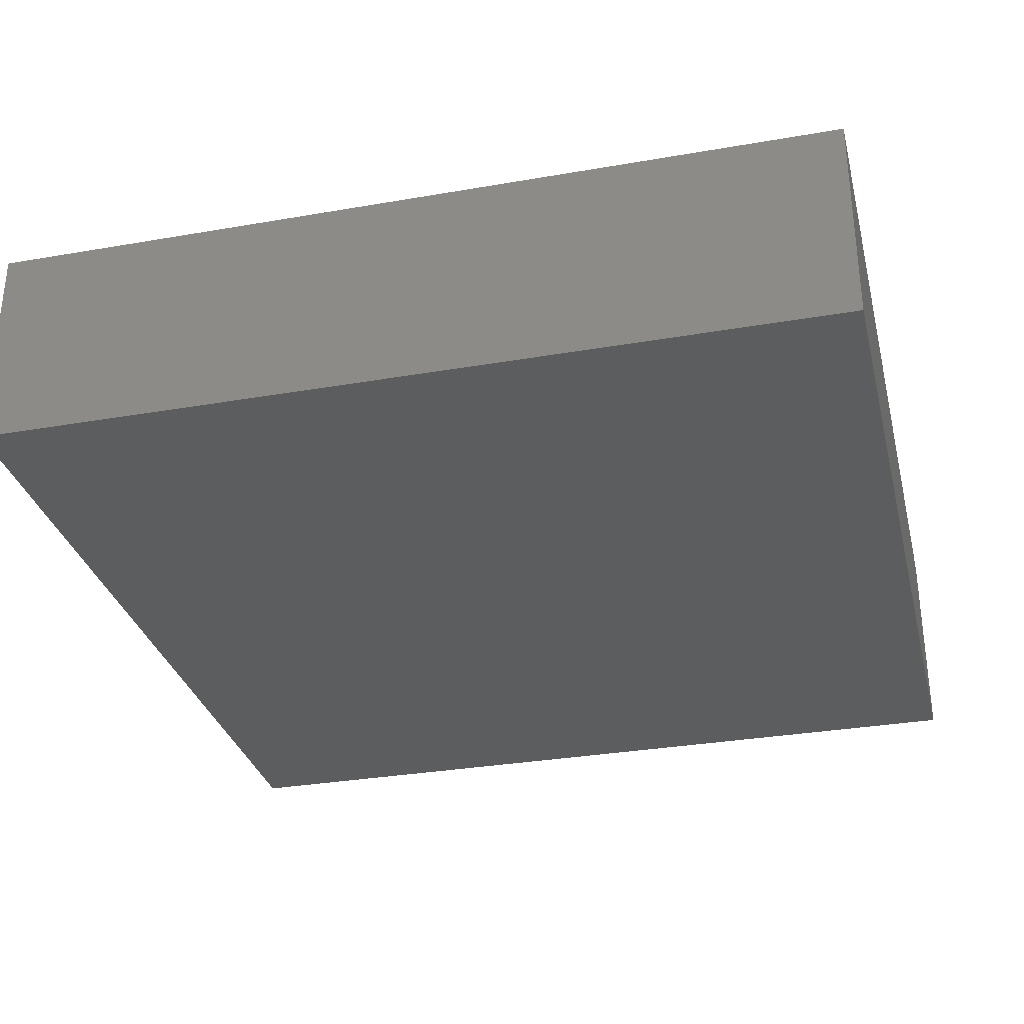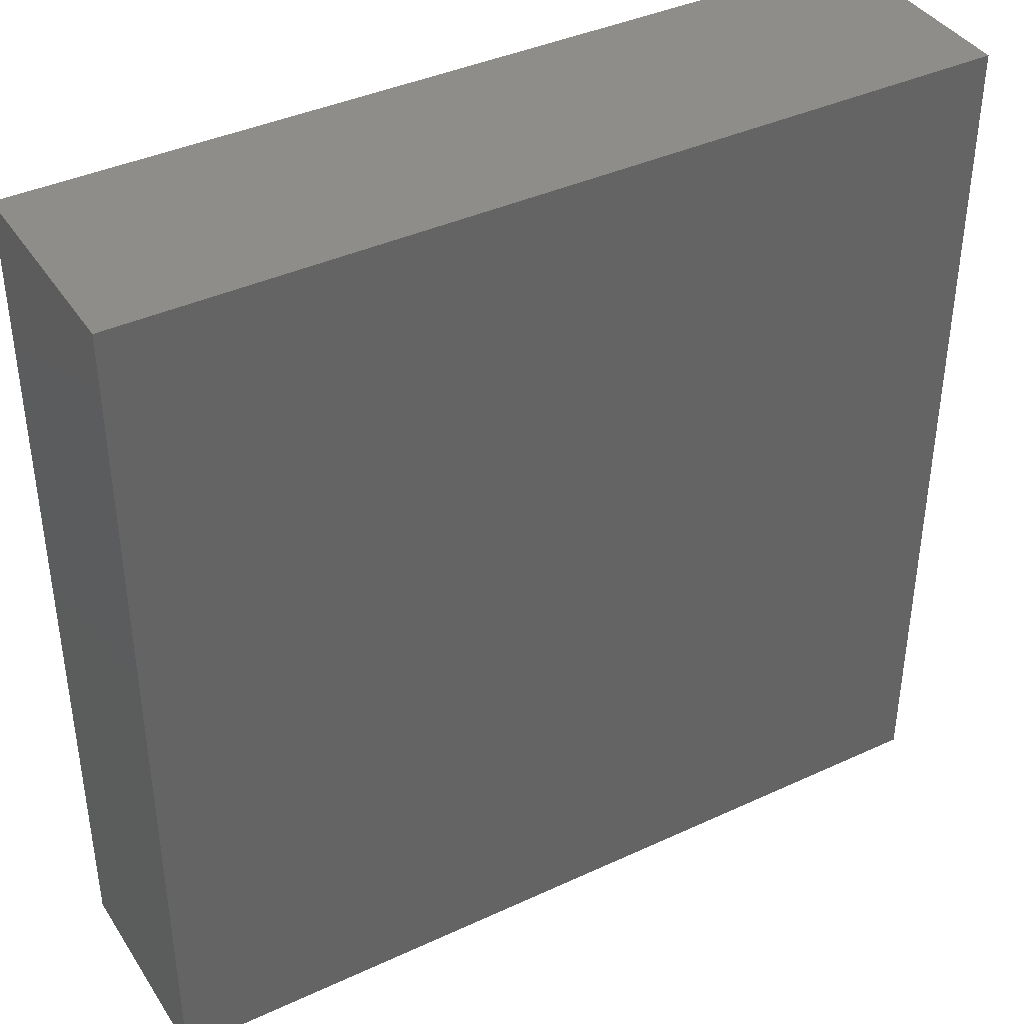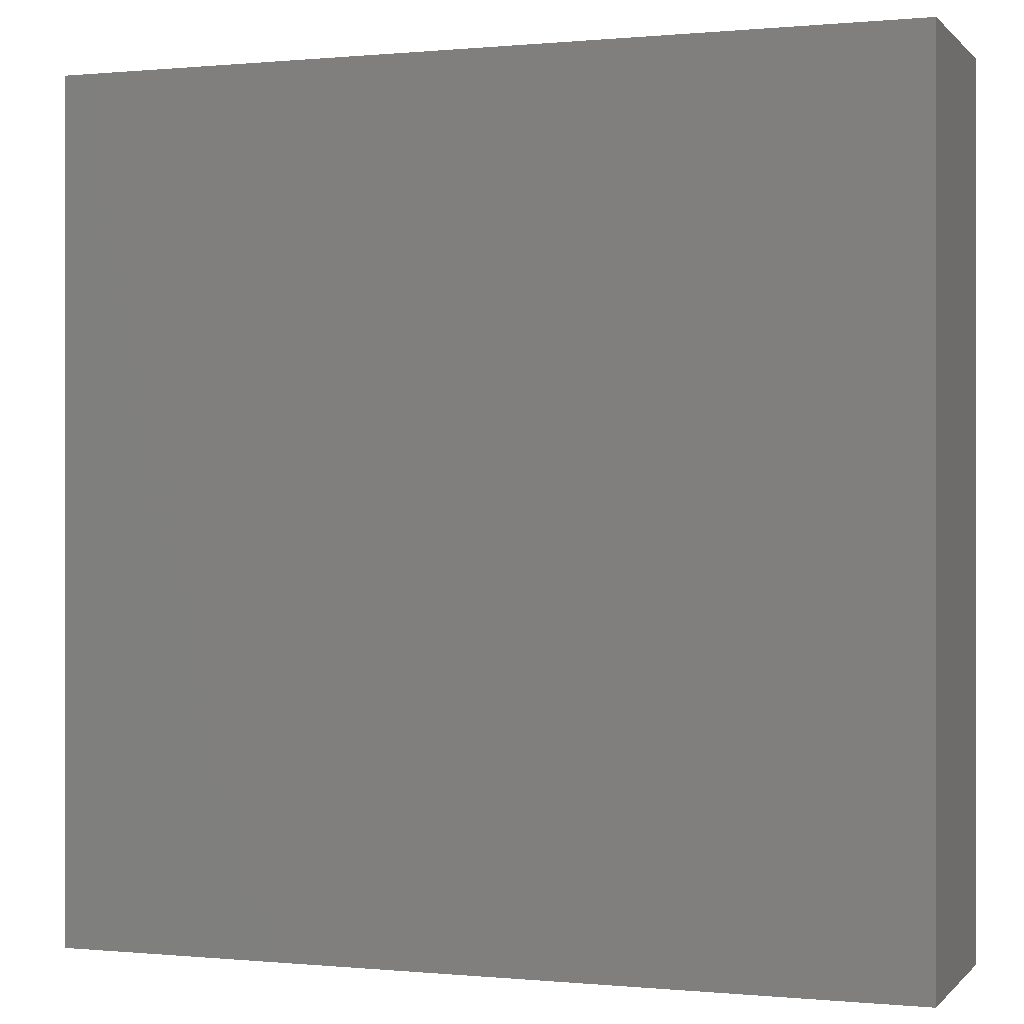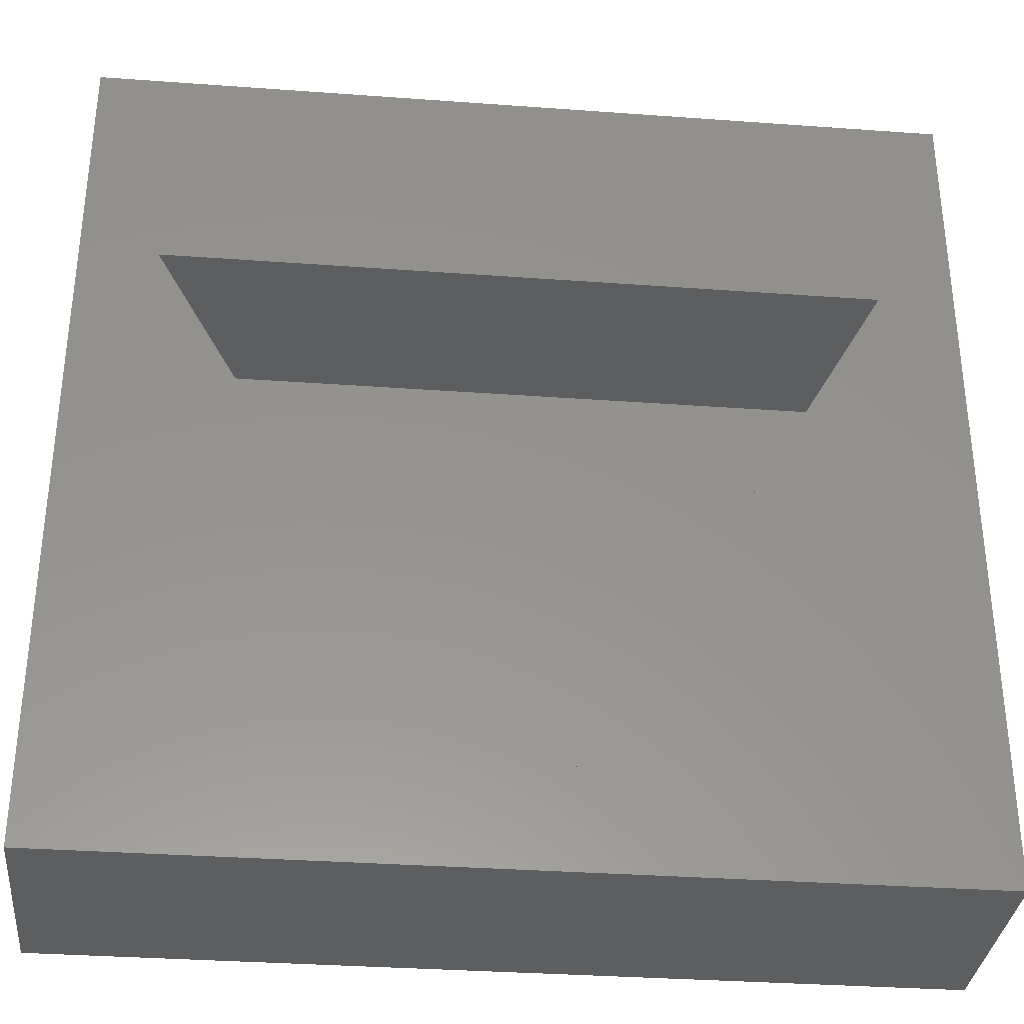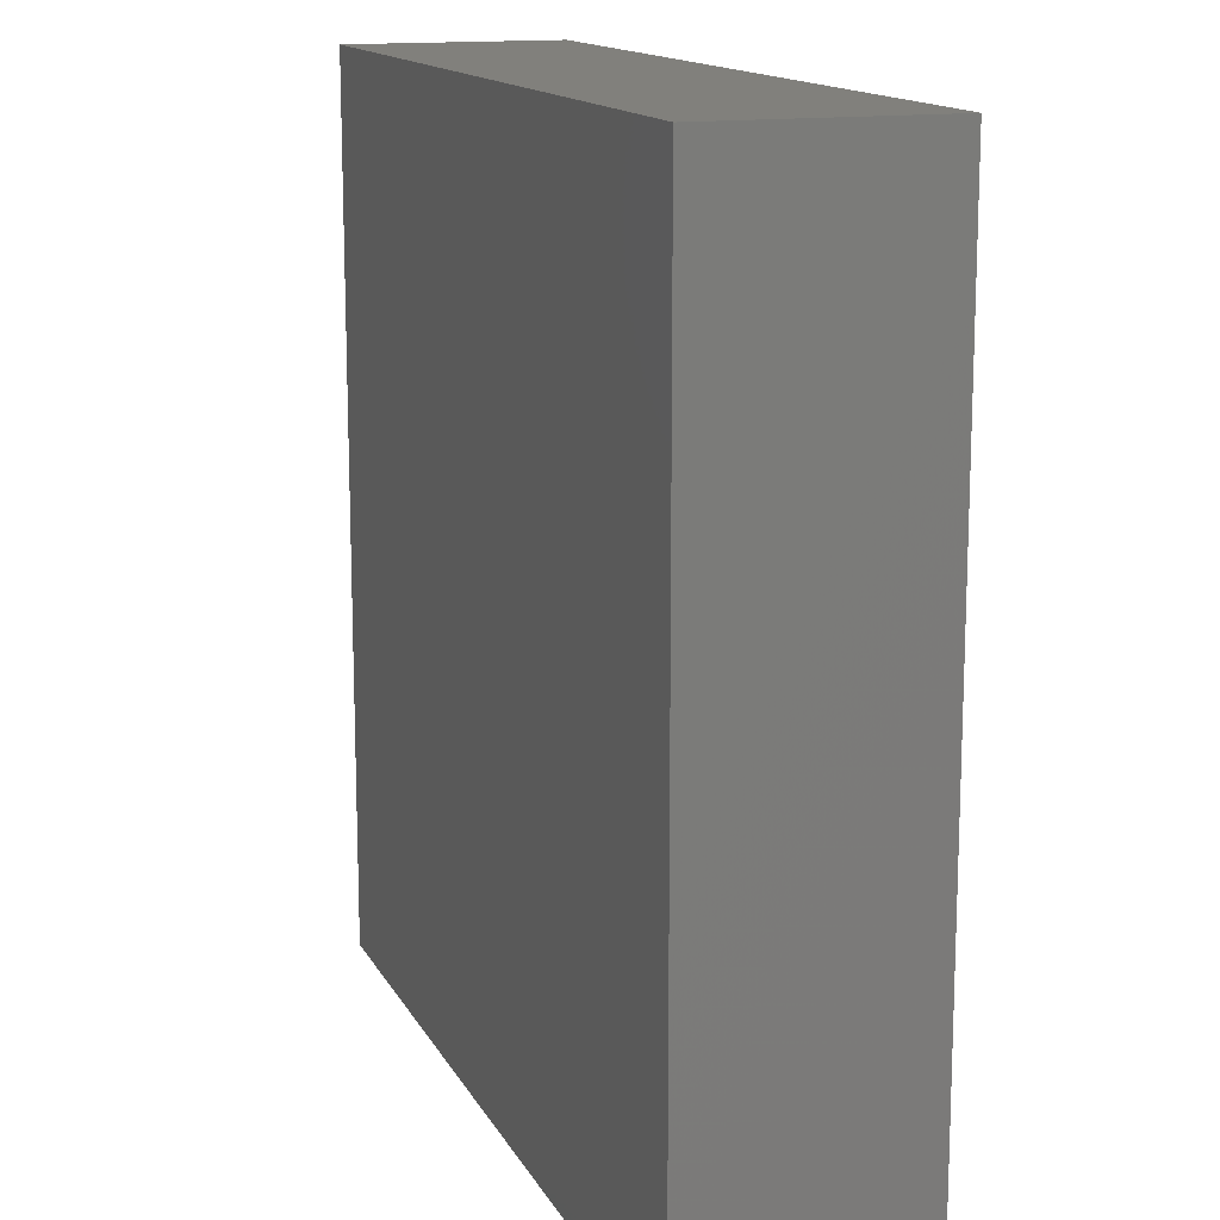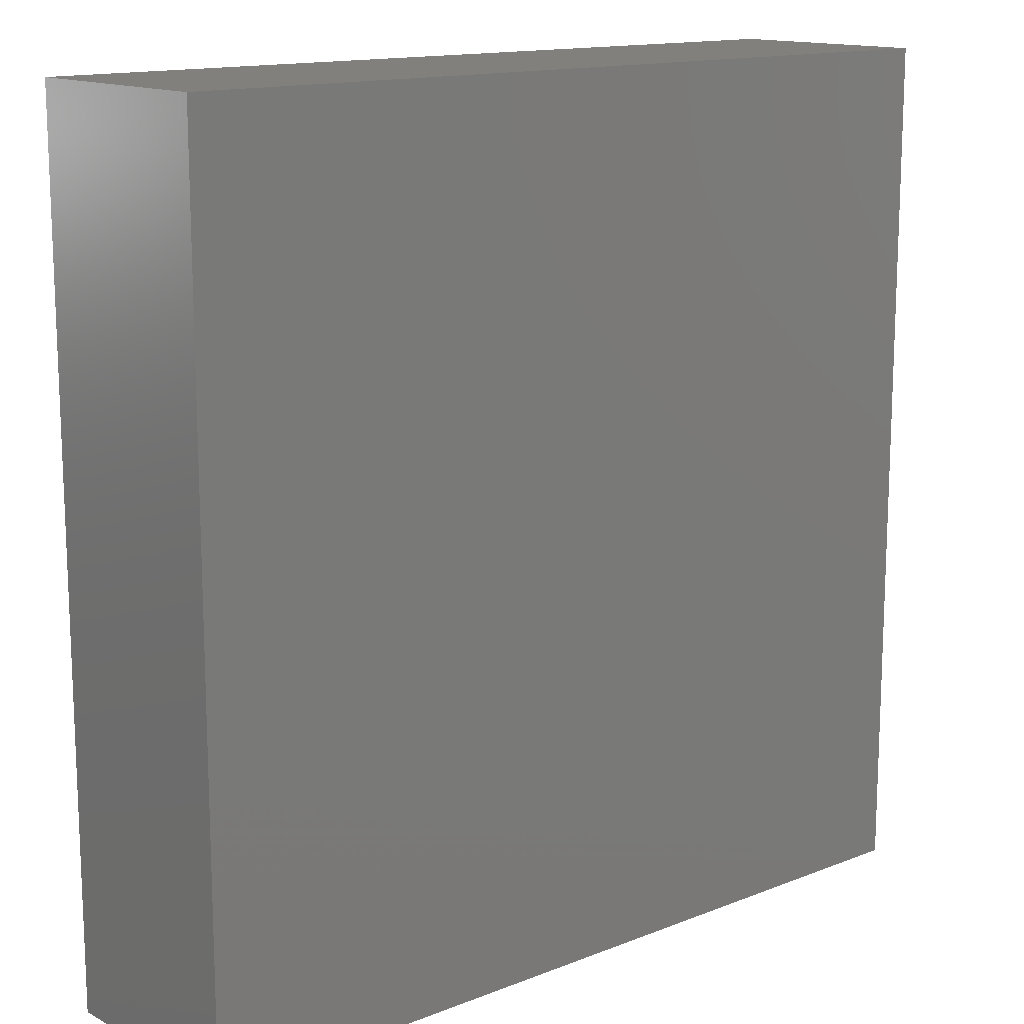
<metadata>
{"format":"stl","ext":"stl","renderer":"f3d","projection":"perspective","resolution":1024,"background":"white","views":[{"elev":-31.6,"azim":-166.2,"up":"+Z"},{"elev":39.6,"azim":150.1,"up":"+Y"},{"elev":0.1,"azim":-160.2,"up":"+Y"},{"elev":-33.6,"azim":-5.7,"up":"+Y"},{"elev":14.3,"azim":-109.2,"up":"+Y"},{"elev":14.1,"azim":139.1,"up":"+Y"}]}
</metadata>
<code>
# stl→obj: 14 verts, 24 faces
v 40 0 10
v 40 40 0
v 40 40 10
v 40 0 0
v 36.45 29.5 10
v 3.546 29.5 10
v 0 40 10
v 20 1 10
v 0 0 10
v 20 1 1
v 36.45 29.5 1
v 3.546 29.5 1
v 0 0 0
v 0 40 0
f 1 2 3
f 2 1 4
f 3 5 1
f 3 6 5
f 6 3 7
f 8 1 5
f 8 9 1
f 6 9 8
f 9 6 7
f 10 11 12
f 13 7 14
f 7 13 9
f 2 7 3
f 7 2 14
f 13 1 9
f 1 13 4
f 12 5 6
f 5 12 11
f 8 12 6
f 12 8 10
f 10 5 11
f 5 10 8
f 13 2 4
f 2 13 14

</code>
